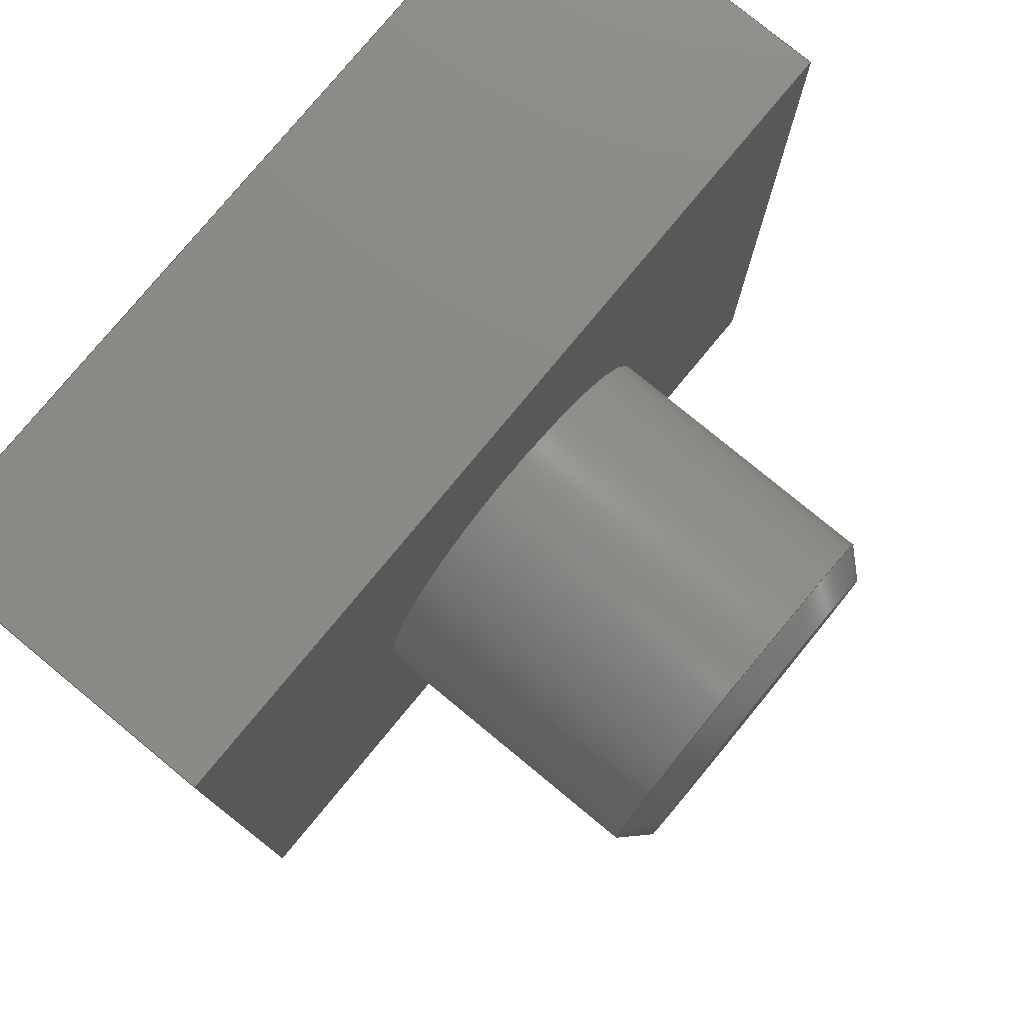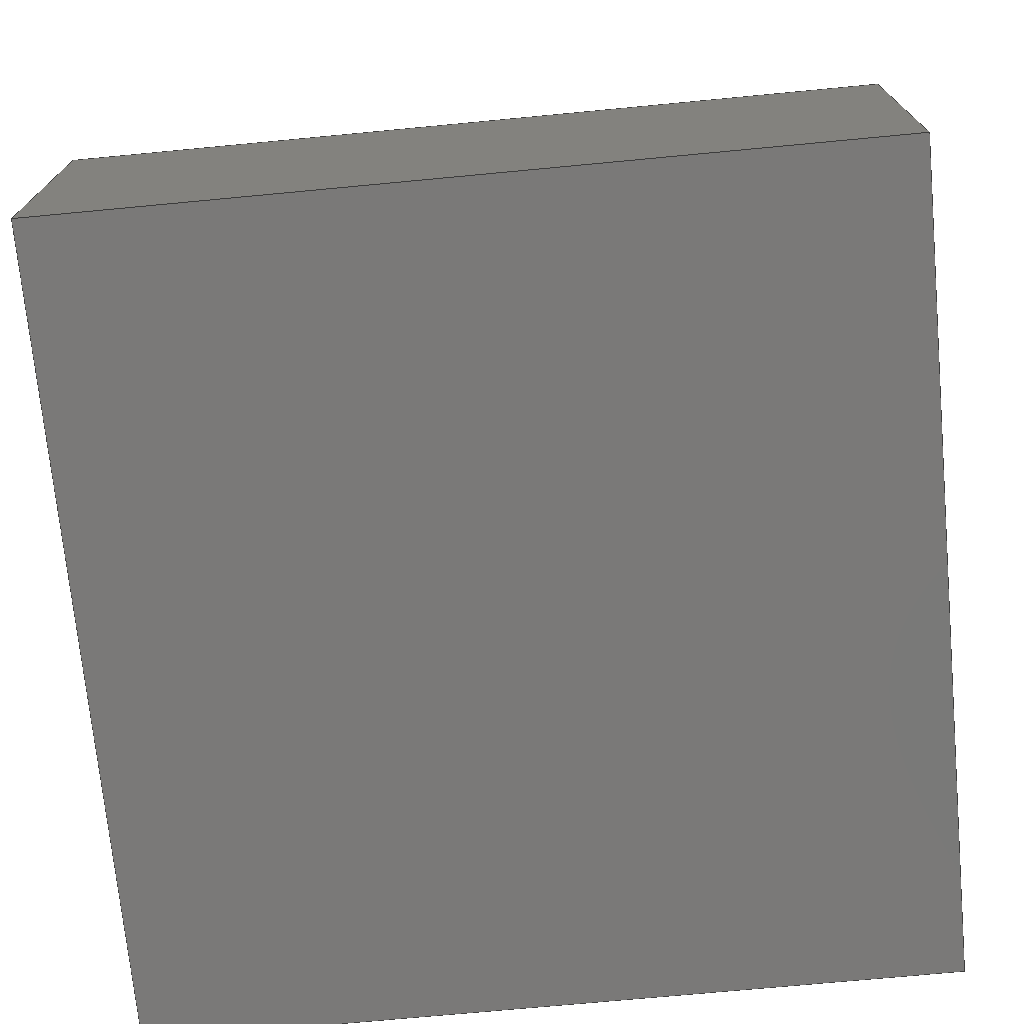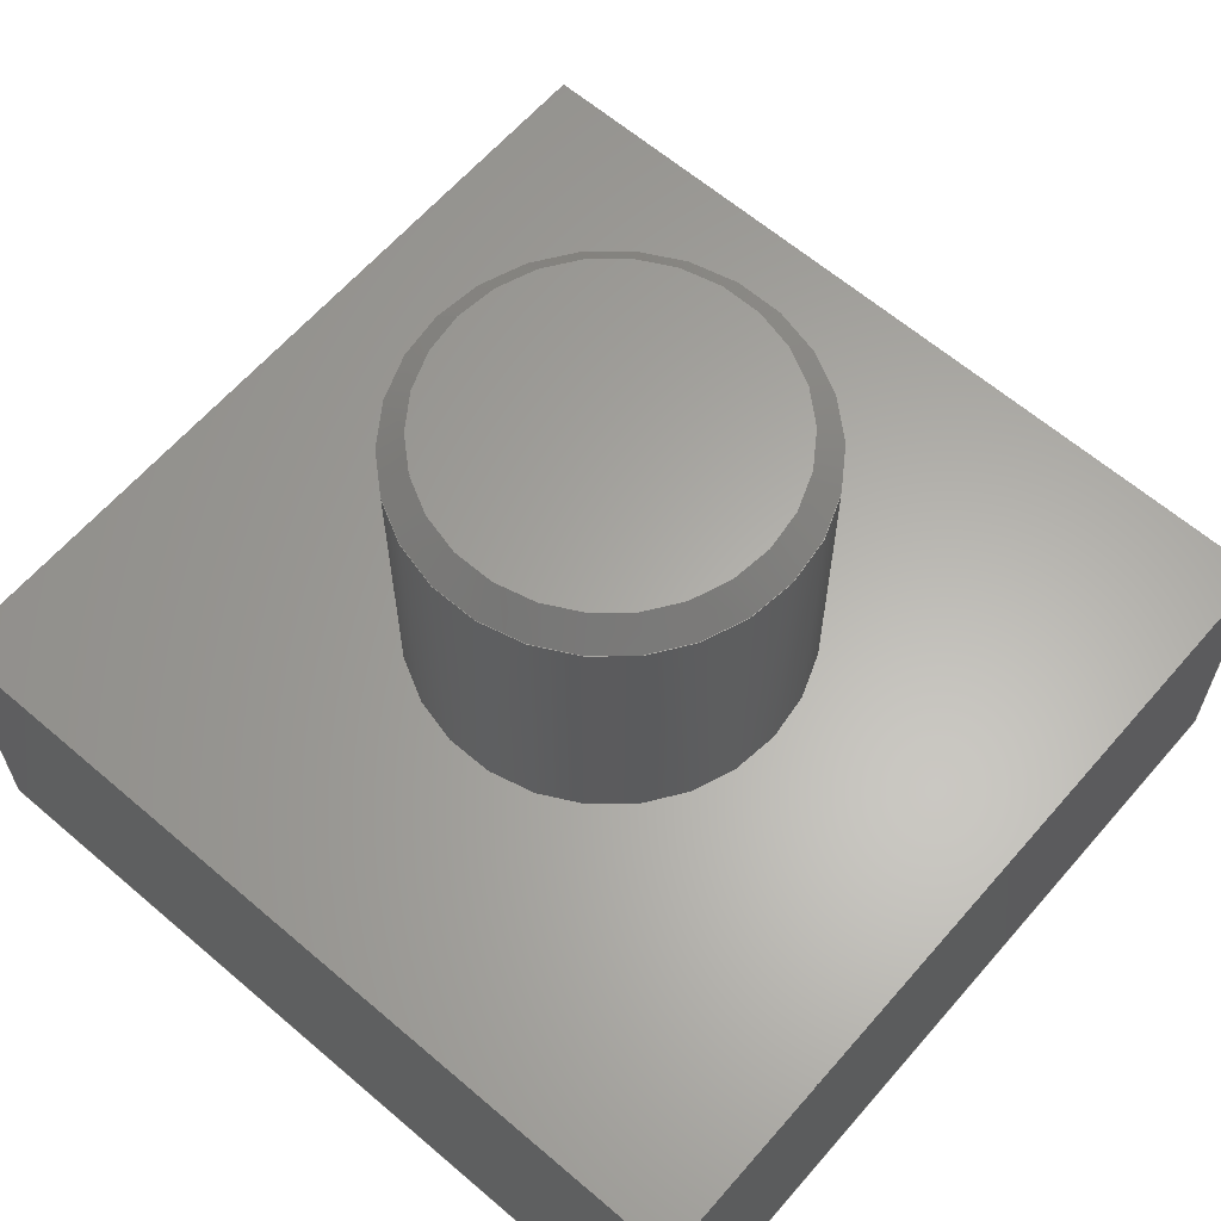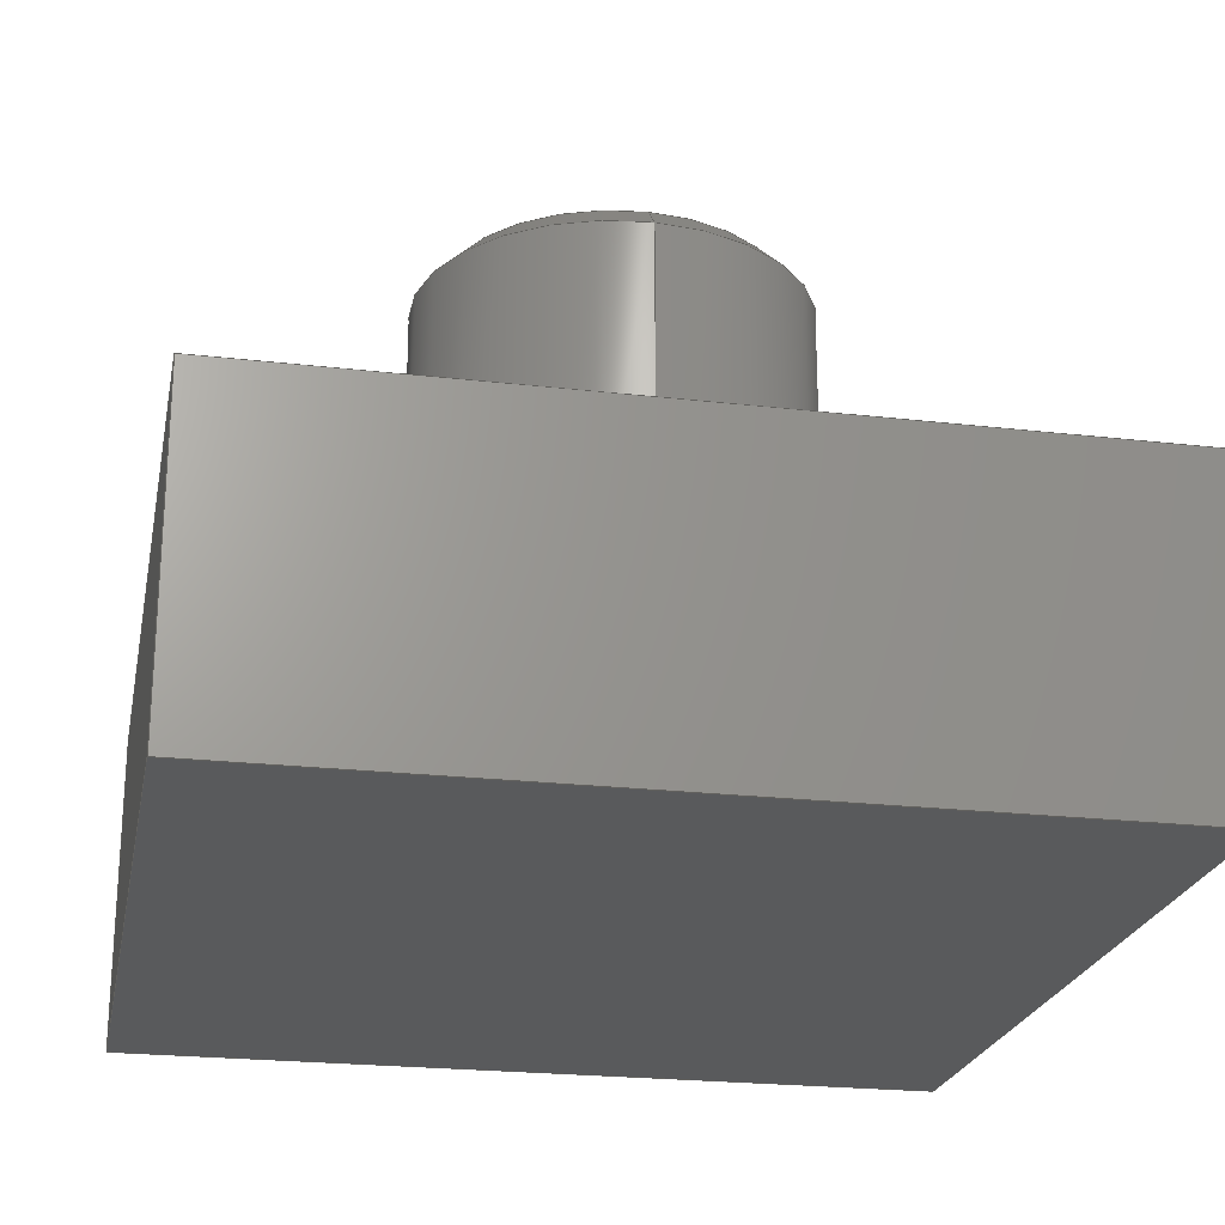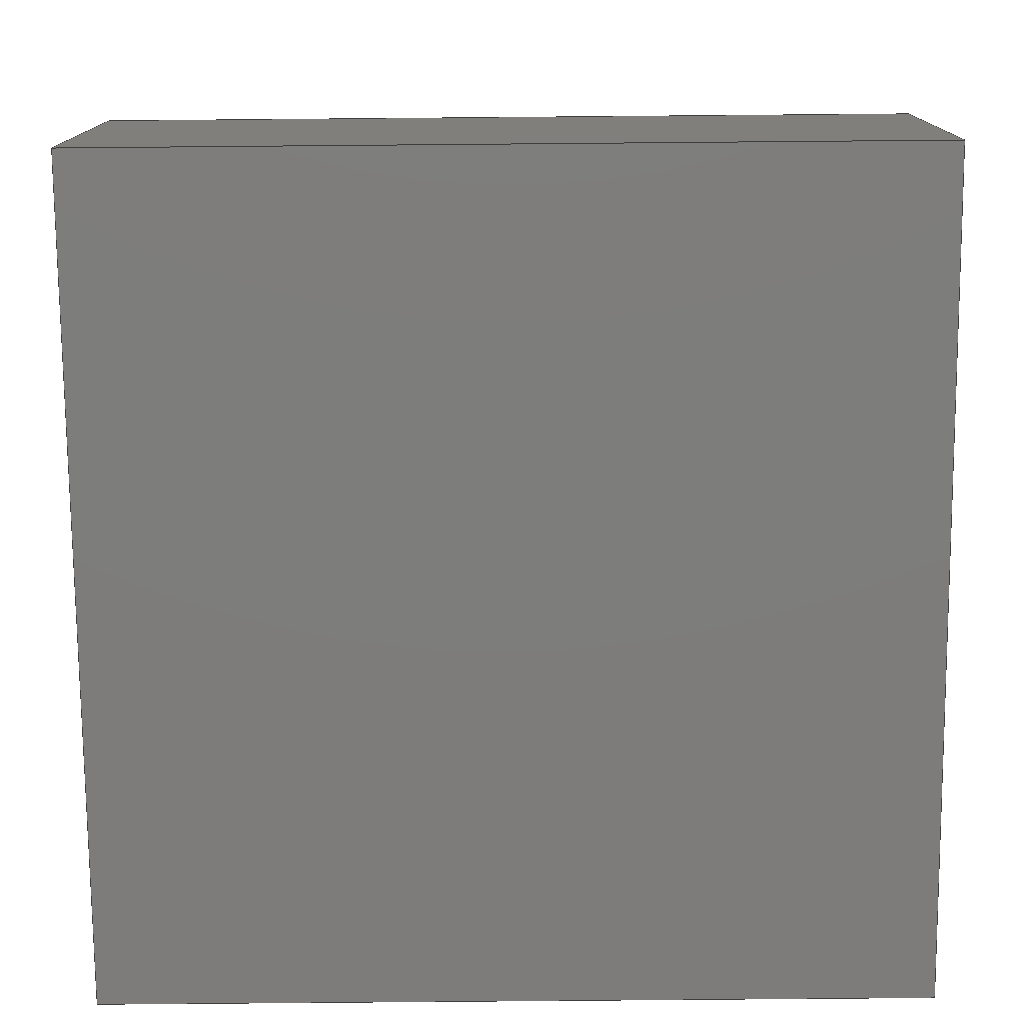
<metadata>
{"format":"step","ext":"step","renderer":"f3d","projection":"perspective","resolution":1024,"background":"white","views":[{"elev":78.1,"azim":-50.5,"up":"+Y"},{"elev":-72.3,"azim":95.4,"up":"+Z"},{"elev":62.9,"azim":-139.1,"up":"+Z"},{"elev":-23.0,"azim":78.9,"up":"+Z"},{"elev":-76.4,"azim":90.5,"up":"+Z"}]}
</metadata>
<code>
ISO-10303-21;
DATA;
#1=MECHANICAL_DESIGN_GEOMETRIC_PRESENTATION_REPRESENTATION('',(#9,#10),
#253);
#2=SHAPE_REPRESENTATION_RELATIONSHIP('SRR','None',#260,#3);
#3=ADVANCED_BREP_SHAPE_REPRESENTATION('',(#11,#12),#252);
#4=CYLINDRICAL_SURFACE('',#165,1.5);
#5=CIRCLE('',#163,1.3);
#6=CIRCLE('',#164,1.5);
#7=CIRCLE('',#166,1.5);
#8=CONICAL_SURFACE('',#162,1.4,0.7854);
#9=STYLED_ITEM('',(#270),#11);
#10=STYLED_ITEM('',(#271),#12);
#11=MANIFOLD_SOLID_BREP('Body1',#141);
#12=MANIFOLD_SOLID_BREP('Body2',#142);
#13=FACE_OUTER_BOUND('',#23,.T.);
#14=FACE_OUTER_BOUND('',#24,.T.);
#15=FACE_OUTER_BOUND('',#25,.T.);
#16=FACE_OUTER_BOUND('',#26,.T.);
#17=FACE_OUTER_BOUND('',#27,.T.);
#18=FACE_OUTER_BOUND('',#28,.T.);
#19=FACE_OUTER_BOUND('',#29,.T.);
#20=FACE_OUTER_BOUND('',#30,.T.);
#21=FACE_OUTER_BOUND('',#31,.T.);
#22=FACE_OUTER_BOUND('',#32,.T.);
#23=EDGE_LOOP('',(#89,#90,#91,#92));
#24=EDGE_LOOP('',(#93,#94,#95,#96));
#25=EDGE_LOOP('',(#97,#98,#99,#100));
#26=EDGE_LOOP('',(#101,#102,#103,#104));
#27=EDGE_LOOP('',(#105,#106,#107,#108));
#28=EDGE_LOOP('',(#109,#110,#111,#112));
#29=EDGE_LOOP('',(#113,#114,#115,#116));
#30=EDGE_LOOP('',(#117,#118,#119,#120));
#31=EDGE_LOOP('',(#121));
#32=EDGE_LOOP('',(#122));
#33=LINE('',#215,#47);
#34=LINE('',#217,#48);
#35=LINE('',#219,#49);
#36=LINE('',#220,#50);
#37=LINE('',#223,#51);
#38=LINE('',#225,#52);
#39=LINE('',#226,#53);
#40=LINE('',#229,#54);
#41=LINE('',#231,#55);
#42=LINE('',#232,#56);
#43=LINE('',#234,#57);
#44=LINE('',#235,#58);
#45=LINE('',#242,#59);
#46=LINE('',#246,#60);
#47=VECTOR('',#173,10);
#48=VECTOR('',#174,10);
#49=VECTOR('',#175,10);
#50=VECTOR('',#176,10);
#51=VECTOR('',#179,10);
#52=VECTOR('',#180,10);
#53=VECTOR('',#181,10);
#54=VECTOR('',#184,10);
#55=VECTOR('',#185,10);
#56=VECTOR('',#186,10);
#57=VECTOR('',#189,10);
#58=VECTOR('',#190,10);
#59=VECTOR('',#199,1.4);
#60=VECTOR('',#204,1.5);
#61=VERTEX_POINT('',#213);
#62=VERTEX_POINT('',#214);
#63=VERTEX_POINT('',#216);
#64=VERTEX_POINT('',#218);
#65=VERTEX_POINT('',#222);
#66=VERTEX_POINT('',#224);
#67=VERTEX_POINT('',#228);
#68=VERTEX_POINT('',#230);
#69=VERTEX_POINT('',#239);
#70=VERTEX_POINT('',#241);
#71=VERTEX_POINT('',#245);
#72=EDGE_CURVE('',#61,#62,#33,.T.);
#73=EDGE_CURVE('',#62,#63,#34,.T.);
#74=EDGE_CURVE('',#64,#63,#35,.T.);
#75=EDGE_CURVE('',#61,#64,#36,.T.);
#76=EDGE_CURVE('',#65,#61,#37,.T.);
#77=EDGE_CURVE('',#66,#64,#38,.T.);
#78=EDGE_CURVE('',#65,#66,#39,.T.);
#79=EDGE_CURVE('',#67,#65,#40,.T.);
#80=EDGE_CURVE('',#68,#66,#41,.T.);
#81=EDGE_CURVE('',#67,#68,#42,.T.);
#82=EDGE_CURVE('',#62,#67,#43,.T.);
#83=EDGE_CURVE('',#63,#68,#44,.T.);
#84=EDGE_CURVE('',#69,#69,#5,.T.);
#85=EDGE_CURVE('',#69,#70,#45,.T.);
#86=EDGE_CURVE('',#70,#70,#6,.T.);
#87=EDGE_CURVE('',#70,#71,#46,.T.);
#88=EDGE_CURVE('',#71,#71,#7,.T.);
#89=ORIENTED_EDGE('',*,*,#72,.T.);
#90=ORIENTED_EDGE('',*,*,#73,.T.);
#91=ORIENTED_EDGE('',*,*,#74,.F.);
#92=ORIENTED_EDGE('',*,*,#75,.F.);
#93=ORIENTED_EDGE('',*,*,#76,.T.);
#94=ORIENTED_EDGE('',*,*,#75,.T.);
#95=ORIENTED_EDGE('',*,*,#77,.F.);
#96=ORIENTED_EDGE('',*,*,#78,.F.);
#97=ORIENTED_EDGE('',*,*,#79,.T.);
#98=ORIENTED_EDGE('',*,*,#78,.T.);
#99=ORIENTED_EDGE('',*,*,#80,.F.);
#100=ORIENTED_EDGE('',*,*,#81,.F.);
#101=ORIENTED_EDGE('',*,*,#82,.T.);
#102=ORIENTED_EDGE('',*,*,#81,.T.);
#103=ORIENTED_EDGE('',*,*,#83,.F.);
#104=ORIENTED_EDGE('',*,*,#73,.F.);
#105=ORIENTED_EDGE('',*,*,#83,.T.);
#106=ORIENTED_EDGE('',*,*,#80,.T.);
#107=ORIENTED_EDGE('',*,*,#77,.T.);
#108=ORIENTED_EDGE('',*,*,#74,.T.);
#109=ORIENTED_EDGE('',*,*,#82,.F.);
#110=ORIENTED_EDGE('',*,*,#72,.F.);
#111=ORIENTED_EDGE('',*,*,#76,.F.);
#112=ORIENTED_EDGE('',*,*,#79,.F.);
#113=ORIENTED_EDGE('',*,*,#84,.T.);
#114=ORIENTED_EDGE('',*,*,#85,.T.);
#115=ORIENTED_EDGE('',*,*,#86,.T.);
#116=ORIENTED_EDGE('',*,*,#85,.F.);
#117=ORIENTED_EDGE('',*,*,#86,.F.);
#118=ORIENTED_EDGE('',*,*,#87,.T.);
#119=ORIENTED_EDGE('',*,*,#88,.T.);
#120=ORIENTED_EDGE('',*,*,#87,.F.);
#121=ORIENTED_EDGE('',*,*,#84,.F.);
#122=ORIENTED_EDGE('',*,*,#88,.F.);
#123=PLANE('',#156);
#124=PLANE('',#157);
#125=PLANE('',#158);
#126=PLANE('',#159);
#127=PLANE('',#160);
#128=PLANE('',#161);
#129=PLANE('',#167);
#130=PLANE('',#168);
#131=ADVANCED_FACE('',(#13),#123,.T.);
#132=ADVANCED_FACE('',(#14),#124,.T.);
#133=ADVANCED_FACE('',(#15),#125,.T.);
#134=ADVANCED_FACE('',(#16),#126,.T.);
#135=ADVANCED_FACE('',(#17),#127,.T.);
#136=ADVANCED_FACE('',(#18),#128,.F.);
#137=ADVANCED_FACE('',(#19),#8,.T.);
#138=ADVANCED_FACE('',(#20),#4,.T.);
#139=ADVANCED_FACE('',(#21),#129,.T.);
#140=ADVANCED_FACE('',(#22),#130,.F.);
#141=CLOSED_SHELL('',(#131,#132,#133,#134,#135,#136));
#142=CLOSED_SHELL('',(#137,#138,#139,#140));
#143=DERIVED_UNIT_ELEMENT(#145,1);
#144=DERIVED_UNIT_ELEMENT(#255,-3);
#145=(
MASS_UNIT()
NAMED_UNIT(*)
SI_UNIT(.KILO.,.GRAM.)
);
#146=DERIVED_UNIT((#143,#144));
#147=MEASURE_REPRESENTATION_ITEM('density measure',
POSITIVE_RATIO_MEASURE(7850),#146);
#148=PROPERTY_DEFINITION_REPRESENTATION(#153,#150);
#149=PROPERTY_DEFINITION_REPRESENTATION(#154,#151);
#150=REPRESENTATION('material name',(#152),#252);
#151=REPRESENTATION('density',(#147),#252);
#152=DESCRIPTIVE_REPRESENTATION_ITEM('Steel','Steel');
#153=PROPERTY_DEFINITION('material property','material name',#262);
#154=PROPERTY_DEFINITION('material property','density of part',#262);
#155=AXIS2_PLACEMENT_3D('',#211,#169,#170);
#156=AXIS2_PLACEMENT_3D('',#212,#171,#172);
#157=AXIS2_PLACEMENT_3D('',#221,#177,#178);
#158=AXIS2_PLACEMENT_3D('',#227,#182,#183);
#159=AXIS2_PLACEMENT_3D('',#233,#187,#188);
#160=AXIS2_PLACEMENT_3D('',#236,#191,#192);
#161=AXIS2_PLACEMENT_3D('',#237,#193,#194);
#162=AXIS2_PLACEMENT_3D('',#238,#195,#196);
#163=AXIS2_PLACEMENT_3D('',#240,#197,#198);
#164=AXIS2_PLACEMENT_3D('',#243,#200,#201);
#165=AXIS2_PLACEMENT_3D('',#244,#202,#203);
#166=AXIS2_PLACEMENT_3D('',#247,#205,#206);
#167=AXIS2_PLACEMENT_3D('',#248,#207,#208);
#168=AXIS2_PLACEMENT_3D('',#249,#209,#210);
#169=DIRECTION('axis',(0,0,1));
#170=DIRECTION('refdir',(1,0,0));
#171=DIRECTION('center_axis',(-1.682e-16,1,0));
#172=DIRECTION('ref_axis',(-1,-1.682e-16,0));
#173=DIRECTION('',(-1,-1.682e-16,0));
#174=DIRECTION('',(0,0,1));
#175=DIRECTION('',(-1,-1.682e-16,0));
#176=DIRECTION('',(0,0,1));
#177=DIRECTION('center_axis',(1,0,0));
#178=DIRECTION('ref_axis',(0,1,0));
#179=DIRECTION('',(0,1,0));
#180=DIRECTION('',(0,1,0));
#181=DIRECTION('',(0,0,1));
#182=DIRECTION('center_axis',(0,-1,0));
#183=DIRECTION('ref_axis',(1,0,0));
#184=DIRECTION('',(1,0,0));
#185=DIRECTION('',(1,0,0));
#186=DIRECTION('',(0,0,1));
#187=DIRECTION('center_axis',(-1,0,0));
#188=DIRECTION('ref_axis',(0,-1,0));
#189=DIRECTION('',(0,-1,0));
#190=DIRECTION('',(0,-1,0));
#191=DIRECTION('center_axis',(0,0,1));
#192=DIRECTION('ref_axis',(1,0,0));
#193=DIRECTION('center_axis',(0,0,1));
#194=DIRECTION('ref_axis',(1,0,0));
#195=DIRECTION('center_axis',(0,0,-1));
#196=DIRECTION('ref_axis',(-1,0,0));
#197=DIRECTION('center_axis',(0,0,-1));
#198=DIRECTION('ref_axis',(-1,0,0));
#199=DIRECTION('',(0.7071,8.66e-17,-0.7071));
#200=DIRECTION('center_axis',(0,0,1));
#201=DIRECTION('ref_axis',(-1,0,0));
#202=DIRECTION('center_axis',(0,0,1));
#203=DIRECTION('ref_axis',(-1,0,0));
#204=DIRECTION('',(0,0,-1));
#205=DIRECTION('center_axis',(0,0,1));
#206=DIRECTION('ref_axis',(-1,0,0));
#207=DIRECTION('center_axis',(0,0,1));
#208=DIRECTION('ref_axis',(-1,0,0));
#209=DIRECTION('center_axis',(0,0,1));
#210=DIRECTION('ref_axis',(-1,0,0));
#211=CARTESIAN_POINT('',(0,0,0));
#212=CARTESIAN_POINT('Origin',(6.6,6.5,0));
#213=CARTESIAN_POINT('',(6.6,6.5,0));
#214=CARTESIAN_POINT('',(0,6.5,0));
#215=CARTESIAN_POINT('',(6.6,6.5,0));
#216=CARTESIAN_POINT('',(0,6.5,2.5));
#217=CARTESIAN_POINT('',(0,6.5,0));
#218=CARTESIAN_POINT('',(6.6,6.5,2.5));
#219=CARTESIAN_POINT('',(6.6,6.5,2.5));
#220=CARTESIAN_POINT('',(6.6,6.5,0));
#221=CARTESIAN_POINT('Origin',(6.6,0,0));
#222=CARTESIAN_POINT('',(6.6,0,0));
#223=CARTESIAN_POINT('',(6.6,0,0));
#224=CARTESIAN_POINT('',(6.6,0,2.5));
#225=CARTESIAN_POINT('',(6.6,0,2.5));
#226=CARTESIAN_POINT('',(6.6,0,0));
#227=CARTESIAN_POINT('Origin',(0,0,0));
#228=CARTESIAN_POINT('',(0,0,0));
#229=CARTESIAN_POINT('',(0,0,0));
#230=CARTESIAN_POINT('',(0,0,2.5));
#231=CARTESIAN_POINT('',(0,0,2.5));
#232=CARTESIAN_POINT('',(0,0,0));
#233=CARTESIAN_POINT('Origin',(0,6.5,0));
#234=CARTESIAN_POINT('',(0,6.5,0));
#235=CARTESIAN_POINT('',(0,6.5,2.5));
#236=CARTESIAN_POINT('Origin',(3.3,3.25,2.5));
#237=CARTESIAN_POINT('Origin',(3.3,3.25,0));
#238=CARTESIAN_POINT('Origin',(3.3,3.25,4.9));
#239=CARTESIAN_POINT('',(4.6,3.25,5));
#240=CARTESIAN_POINT('Origin',(3.3,3.25,5));
#241=CARTESIAN_POINT('',(4.8,3.25,4.8));
#242=CARTESIAN_POINT('',(4.7,3.25,4.9));
#243=CARTESIAN_POINT('Origin',(3.3,3.25,4.8));
#244=CARTESIAN_POINT('Origin',(3.3,3.25,2.5));
#245=CARTESIAN_POINT('',(4.8,3.25,2.5));
#246=CARTESIAN_POINT('',(4.8,3.25,2.5));
#247=CARTESIAN_POINT('Origin',(3.3,3.25,2.5));
#248=CARTESIAN_POINT('Origin',(3.3,3.25,5));
#249=CARTESIAN_POINT('Origin',(3.3,3.25,2.5));
#250=UNCERTAINTY_MEASURE_WITH_UNIT(LENGTH_MEASURE(0.01),#254,
'DISTANCE_ACCURACY_VALUE',
'Maximum model space distance between geometric entities at asserted c
onnectivities');
#251=UNCERTAINTY_MEASURE_WITH_UNIT(LENGTH_MEASURE(0.01),#254,
'DISTANCE_ACCURACY_VALUE',
'Maximum model space distance between geometric entities at asserted c
onnectivities');
#252=(
GEOMETRIC_REPRESENTATION_CONTEXT(3)
GLOBAL_UNCERTAINTY_ASSIGNED_CONTEXT((#250))
GLOBAL_UNIT_ASSIGNED_CONTEXT((#254,#256,#257))
REPRESENTATION_CONTEXT('','3D')
);
#253=(
GEOMETRIC_REPRESENTATION_CONTEXT(3)
GLOBAL_UNCERTAINTY_ASSIGNED_CONTEXT((#251))
GLOBAL_UNIT_ASSIGNED_CONTEXT((#254,#256,#257))
REPRESENTATION_CONTEXT('','3D')
);
#254=(
LENGTH_UNIT()
NAMED_UNIT(*)
SI_UNIT(.MILLI.,.METRE.)
);
#255=(
LENGTH_UNIT()
NAMED_UNIT(*)
SI_UNIT($,.METRE.)
);
#256=(
NAMED_UNIT(*)
PLANE_ANGLE_UNIT()
SI_UNIT($,.RADIAN.)
);
#257=(
NAMED_UNIT(*)
SI_UNIT($,.STERADIAN.)
SOLID_ANGLE_UNIT()
);
#258=SHAPE_DEFINITION_REPRESENTATION(#259,#260);
#259=PRODUCT_DEFINITION_SHAPE('',$,#262);
#260=SHAPE_REPRESENTATION('',(#155),#252);
#261=PRODUCT_DEFINITION_CONTEXT('part definition',#266,'design');
#262=PRODUCT_DEFINITION('(Unsaved)','(Unsaved)',#263,#261);
#263=PRODUCT_DEFINITION_FORMATION('',$,#268);
#264=PRODUCT_RELATED_PRODUCT_CATEGORY('(Unsaved)','(Unsaved)',(#268));
#265=APPLICATION_PROTOCOL_DEFINITION('international standard',
'ap242_managed_model_based_3d_engineering',2011,#266);
#266=APPLICATION_CONTEXT('Managed model based 3d engineering');
#267=PRODUCT_CONTEXT('part definition',#266,'mechanical');
#268=PRODUCT('(Unsaved)','(Unsaved)',$,(#267));
#269=PRESENTATION_STYLE_ASSIGNMENT((#272));
#270=PRESENTATION_STYLE_ASSIGNMENT((#273));
#271=PRESENTATION_STYLE_ASSIGNMENT((#274));
#272=SURFACE_STYLE_USAGE(.BOTH.,#275);
#273=SURFACE_STYLE_USAGE(.BOTH.,#276);
#274=SURFACE_STYLE_USAGE(.BOTH.,#277);
#275=SURFACE_SIDE_STYLE('',(#278));
#276=SURFACE_SIDE_STYLE('',(#279));
#277=SURFACE_SIDE_STYLE('',(#280));
#278=SURFACE_STYLE_FILL_AREA(#281);
#279=SURFACE_STYLE_FILL_AREA(#282);
#280=SURFACE_STYLE_FILL_AREA(#283);
#281=FILL_AREA_STYLE('Steel - Satin',(#284));
#282=FILL_AREA_STYLE('Aluminum - Satin',(#285));
#283=FILL_AREA_STYLE('Plastic - Translucent Matte (Blue)',(#286));
#284=FILL_AREA_STYLE_COLOUR('Steel - Satin',#287);
#285=FILL_AREA_STYLE_COLOUR('Aluminum - Satin',#288);
#286=FILL_AREA_STYLE_COLOUR('Plastic - Translucent Matte (Blue)',#289);
#287=COLOUR_RGB('Steel - Satin',0.6275,0.6275,0.6275);
#288=COLOUR_RGB('Aluminum - Satin',0.9608,0.9608,0.9647);
#289=COLOUR_RGB('Plastic - Translucent Matte (Blue)',0.1882,
0.2314,0.5882);
ENDSEC;
END-ISO-10303-21;

</code>
